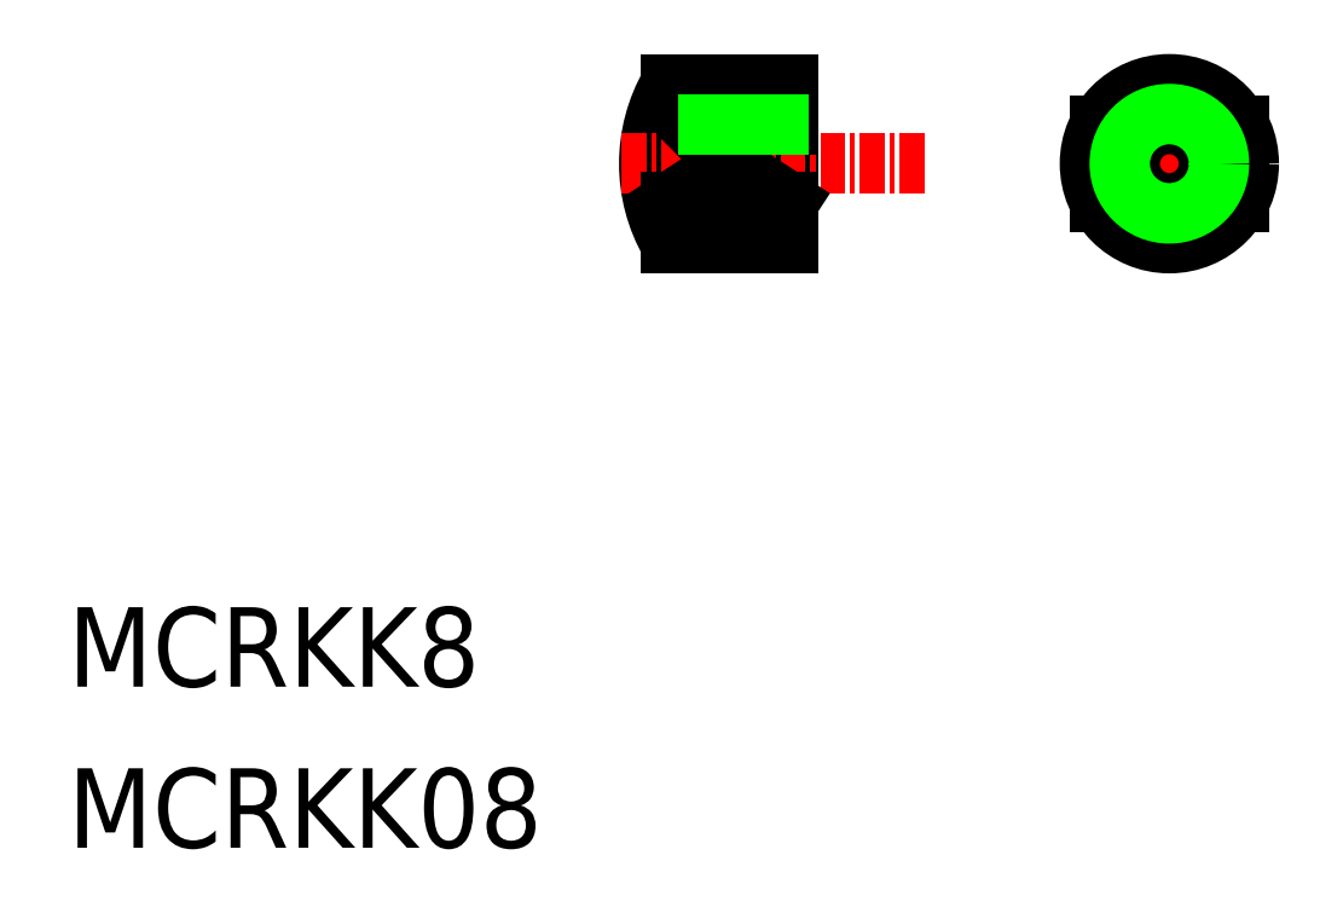
<metadata>
{"format":"dxf","ext":"dxf","renderer":"ezdxf+matplotlib","layout":"modelspace","background":"white","min_lineweight":24,"dpi":150}
</metadata>
<code>
0
SECTION
2
ENTITIES
0
TEXT
8
0
10
-160.7
20
1551
30
0
40
4
1
MCRKK8
0
TEXT
8
0
10
-160.7
20
1543
30
0
40
4
1
MCRKK08
0
LINE
8
0
10
-124.4
20
1581
30
0
11
-124.4
21
1577
31
0
0
LINE
8
0
10
-124.9
20
1579
30
0
11
-127.9
21
1579
31
0
0
LINE
8
0
10
-124.4
20
1573
30
0
11
-124.4
21
1577
31
0
0
LINE
8
CENTER
10
-110
20
1577
30
0
11
-100.3
21
1577
31
0
0
LINE
8
CENTER
10
-105.2
20
1582
30
0
11
-105.2
21
1572
31
0
0
LINE
8
0
10
-108.7
20
1579
30
0
11
-108.7
21
1575
31
0
0
LINE
8
0
10
-101.7
20
1579
30
0
11
-101.7
21
1575
31
0
0
CIRCLE
8
0
10
-105.2
20
1577
30
0
40
4
0
CIRCLE
8
0
10
-105.2
20
1577
30
0
40
2
0
CIRCLE
8
0
10
-105.2
20
1577
30
0
40
2.5
0
LINE
8
0
10
-130.3
20
1577
30
0
11
-130.3
21
1573
31
0
0
ARC
8
0
10
-123.4
20
1577
30
0
40
8
50
150
51
210
0
LINE
8
0
10
-128.9
20
1578
30
0
11
-128.9
21
1577
31
0
0
LINE
8
CENTER
10
-117.6
20
1577
30
0
11
-132.9
21
1577
31
0
0
LINE
8
0
10
-128.9
20
1578
30
0
11
-127.9
21
1579
31
0
0
LINE
8
0
10
-124.4
20
1573
30
0
11
-130.3
21
1573
31
0
0
LINE
8
0
10
-124.4
20
1581
30
0
11
-130.3
21
1581
31
0
0
LINE
8
0
10
-124.4
20
1579
30
0
11
-124.9
21
1579
31
0
0
LINE
8
0
10
-124.9
20
1579
30
0
11
-124.9
21
1579
31
0
0
LINE
8
0
10
-127.4
20
1577
30
0
11
-124.4
21
1575
31
0
0
LINE
8
0
10
-124.4
20
1575
30
0
11
-130.3
21
1575
31
0
0
LINE
8
0
10
-130.3
20
1575
30
0
11
-127.4
21
1577
31
0
0
LINE
8
0
10
-124.9
20
1579
30
0
11
-128.4
21
1579
31
0
0
ENDSEC
0
EOF

</code>
